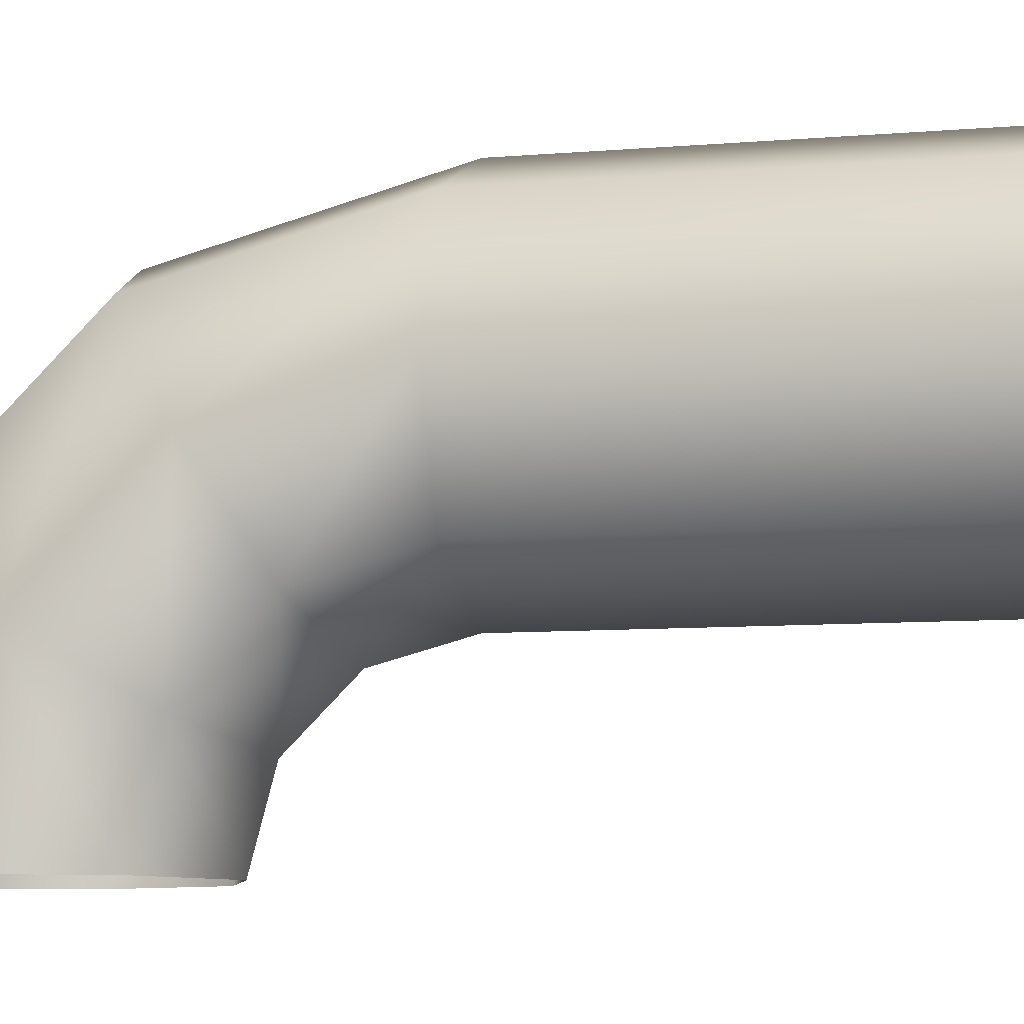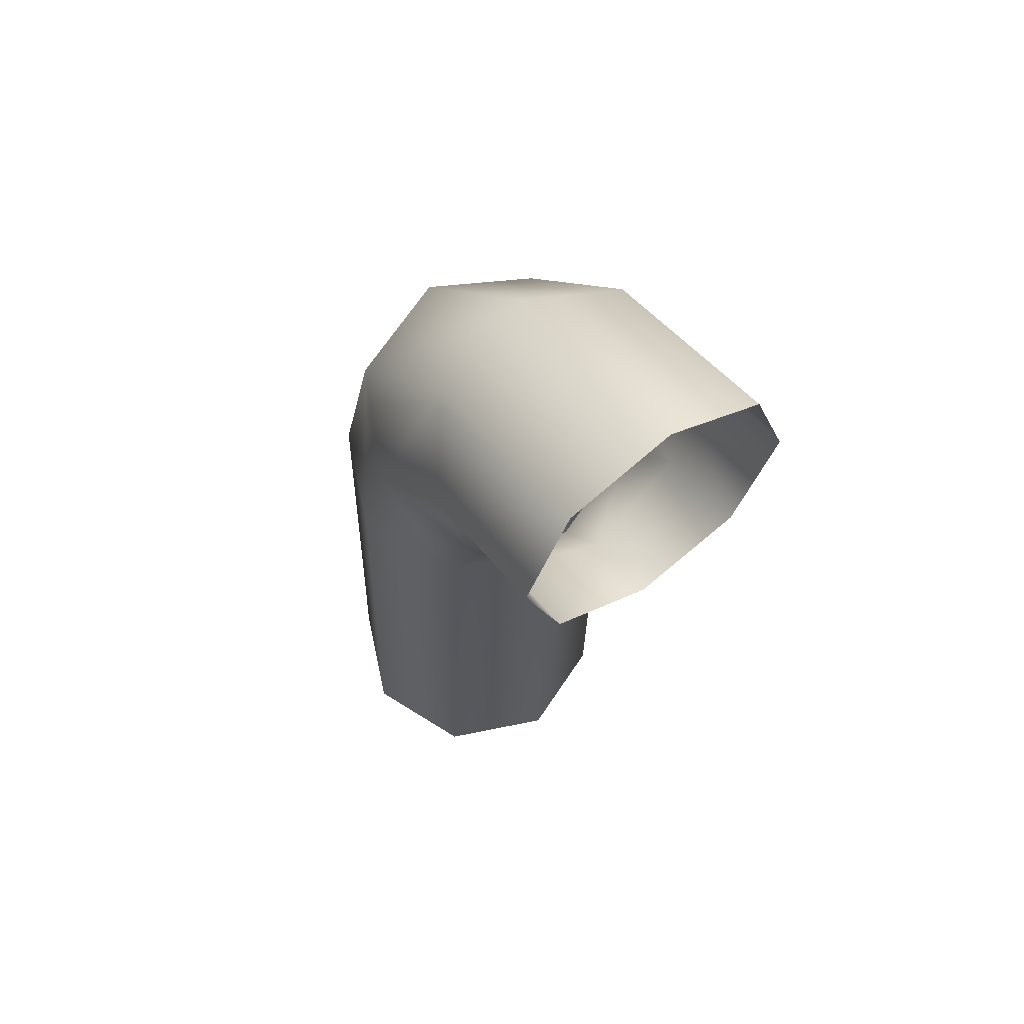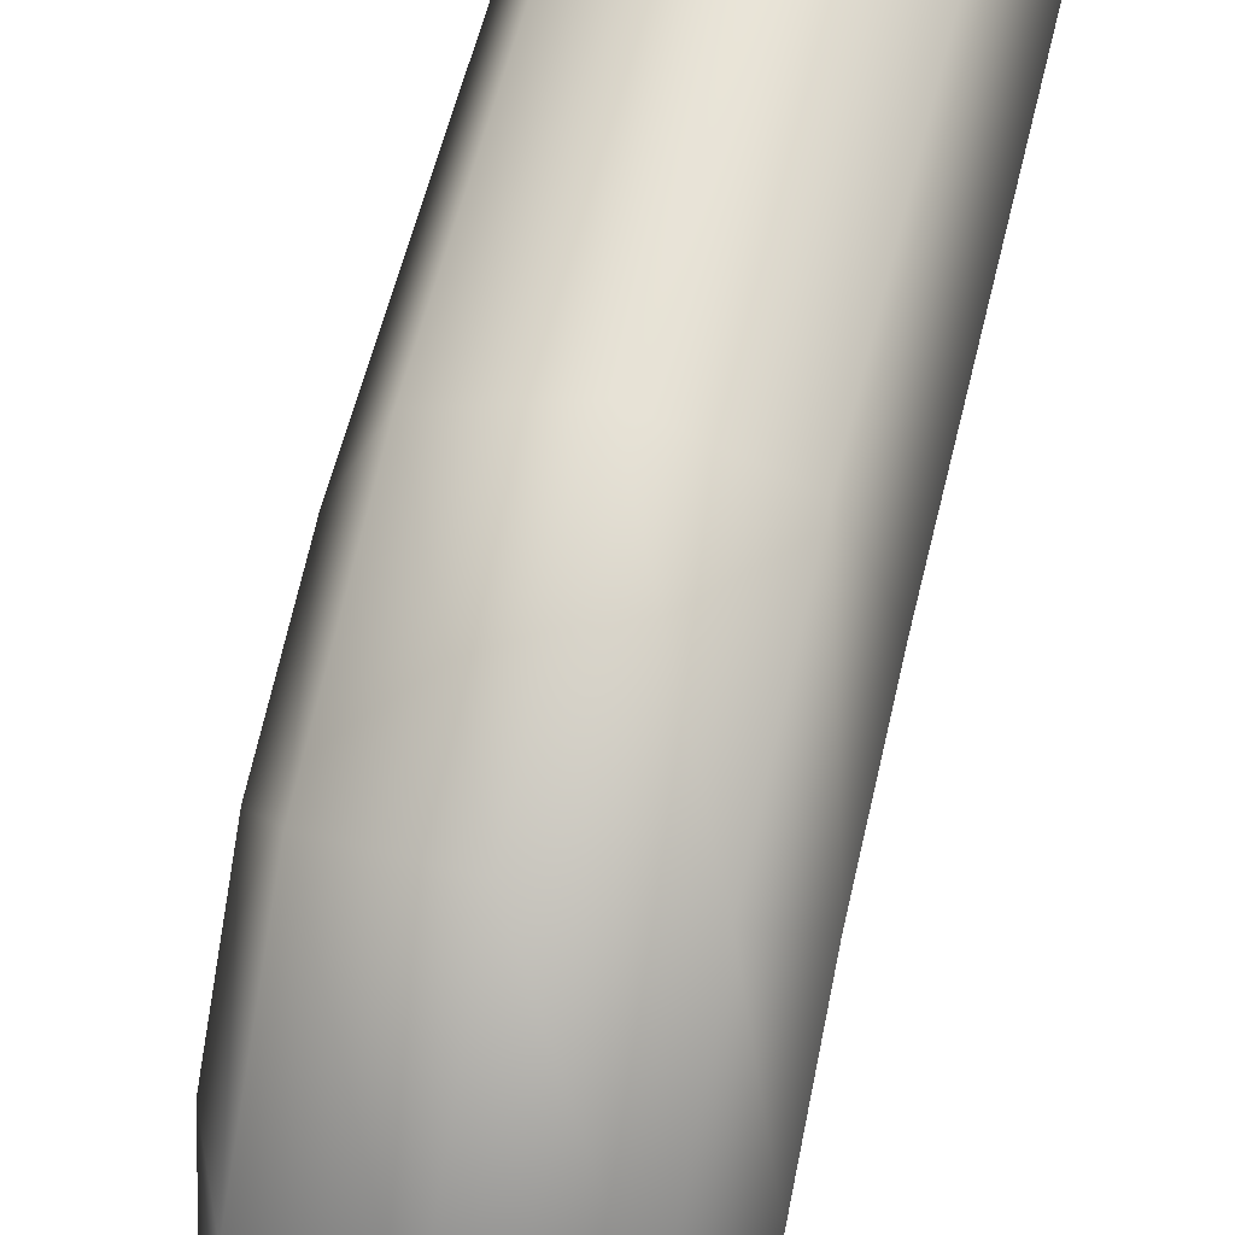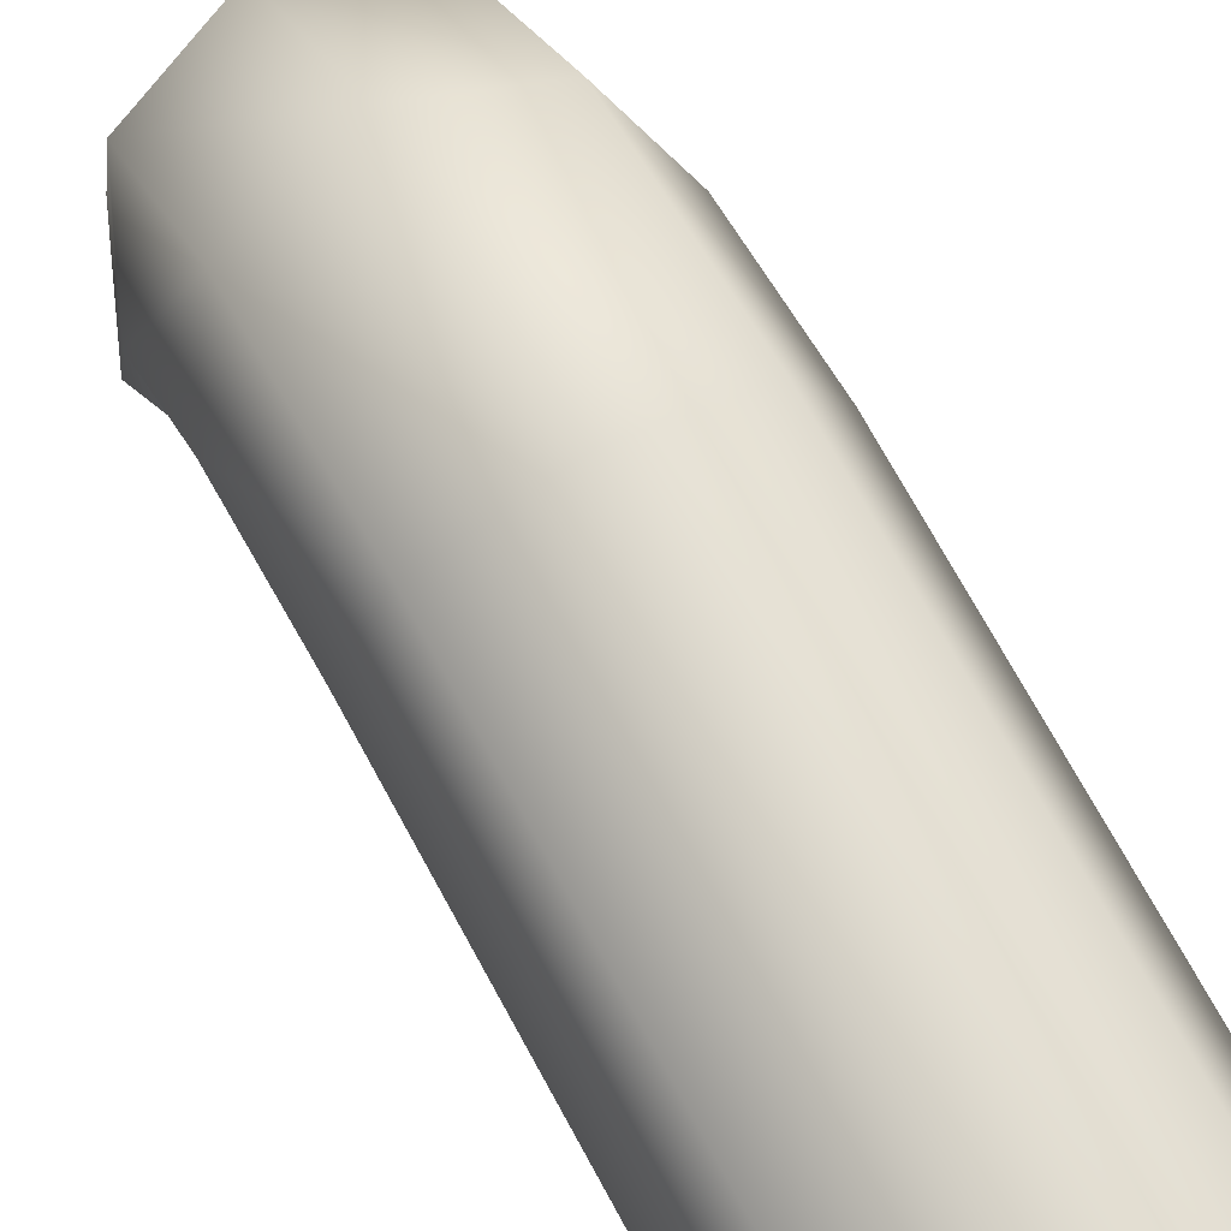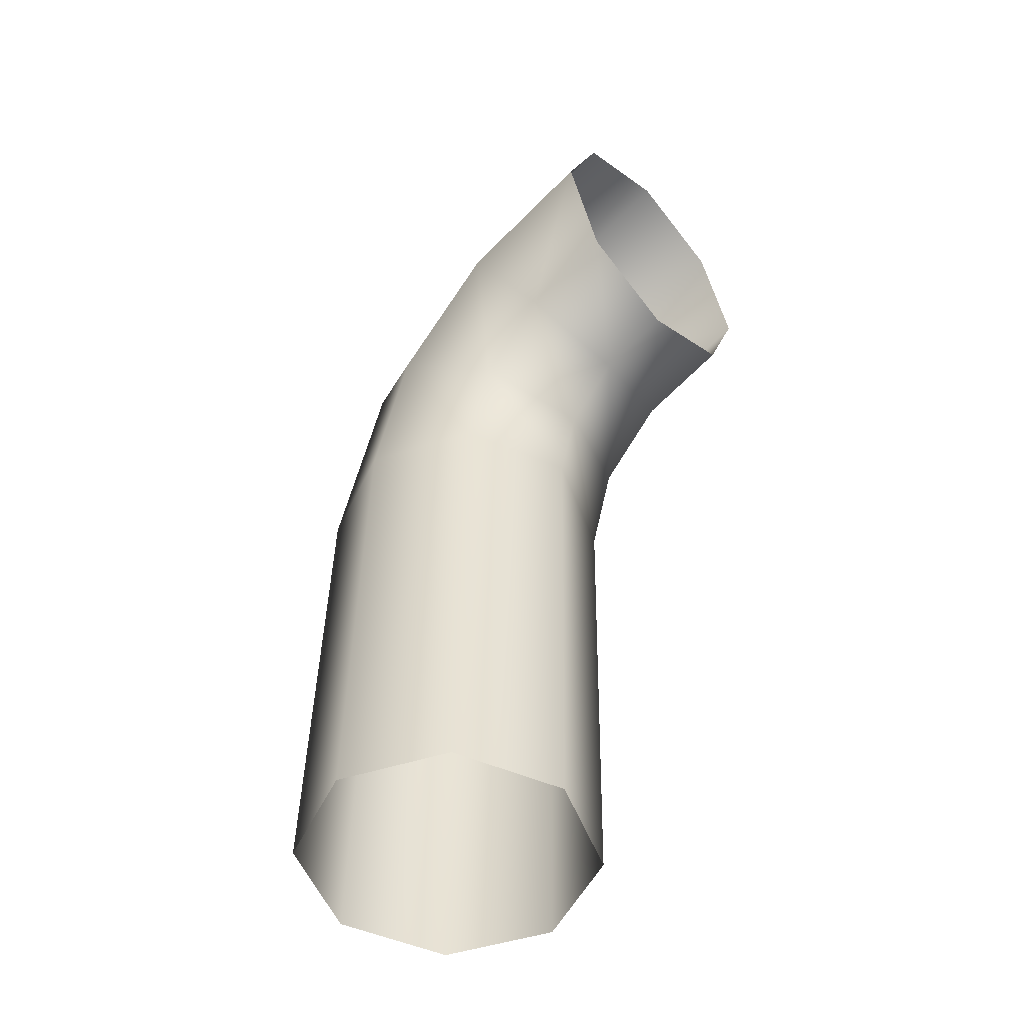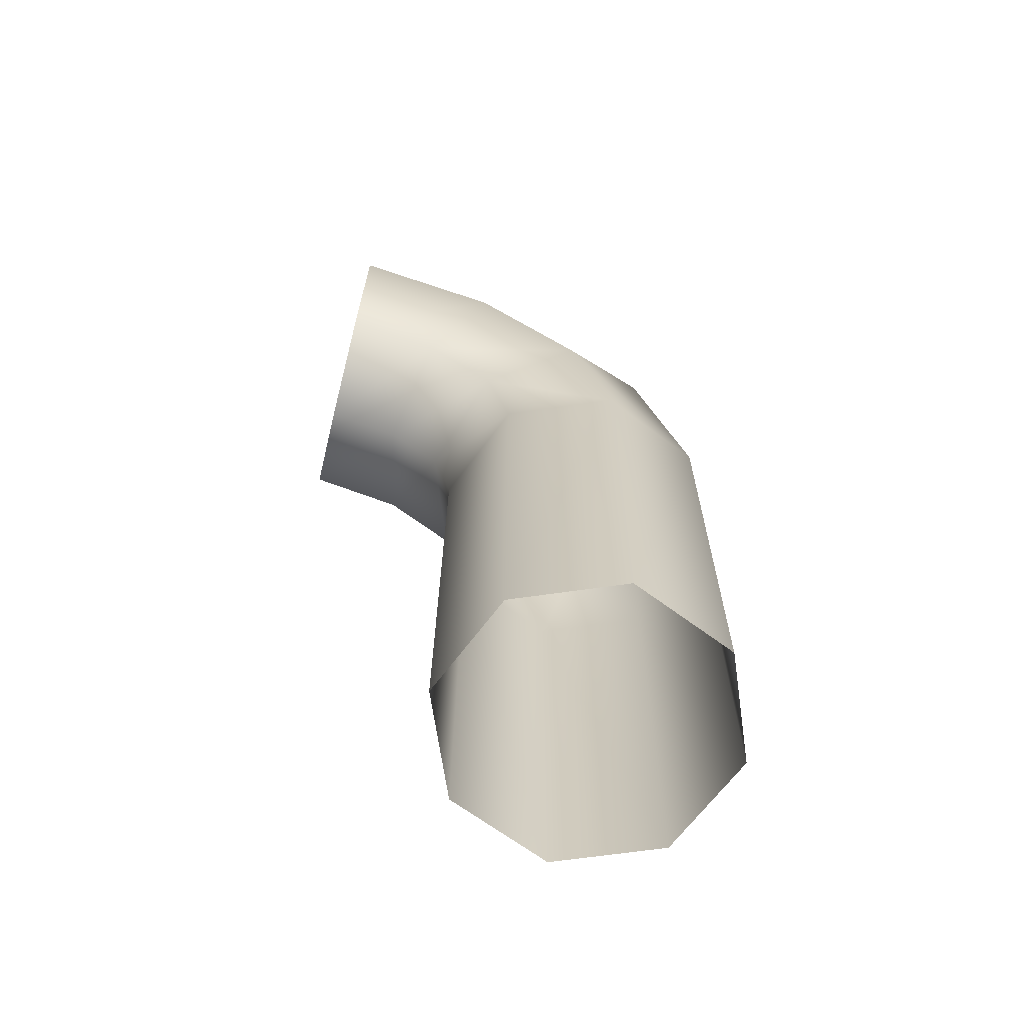
<metadata>
{"format":"obj","ext":"obj","renderer":"f3d","projection":"perspective","resolution":1024,"background":"white","views":[{"elev":-8.1,"azim":105.0,"up":"+Y"},{"elev":61.5,"azim":-34.8,"up":"+Z"},{"elev":58.7,"azim":15.0,"up":"+Y"},{"elev":74.2,"azim":152.5,"up":"+Y"},{"elev":-49.6,"azim":-47.3,"up":"+Z"},{"elev":-68.4,"azim":75.8,"up":"+Z"}]}
</metadata>
<code>
g ong_nuoc
v 0.07531 -0.1513 0.3119
v 0.004719 -0.1513 0.3431
v 0.003766 3.815e-08 0.3026
v 0.07445 -0.01477 0.2754
v 0.1032 -0.1513 0.24
v 0.001161 0.1107 0.1919
v 0.1025 -0.05042 0.2129
v 0.07196 -0.1513 0.1694
v 0.0721 0.08515 0.1755
v -0.002396 0.1513 0.04071
v 0.07154 -0.08607 0.1519
v -2.422e-05 -0.1513 0.1415
v -0.0003423 -0.1008 0.128
v 0.1008 0.0234 0.1391
v 0.07042 -0.03835 0.1042
v -0.00121 -0.06393 0.09111
v 0.06889 0.1217 0.03903
v 0.06889 -0.02088 0.03903
v -0.002396 -0.05042 0.04071
v -0.01005 -0.05042 -0.2847
v 0.06123 -0.02088 -0.2864
v 0.09842 0.05042 0.03834
v 0.09076 0.05042 -0.2871
v 0.06123 0.1217 -0.2864
v -0.01005 0.1513 -0.2847
v -0.07061 -0.1513 0.1727
v -2.422e-05 -0.1513 0.1415
v -0.0003423 -0.1008 0.128
v -0.07103 -0.08607 0.1553
v -0.09846 -0.1513 0.2447
v -0.00121 -0.06393 0.09111
v -0.0991 -0.05042 0.2177
v -0.06726 -0.1513 0.3153
v -0.07215 -0.03835 0.1076
v -0.002396 -0.05042 0.04071
v -0.06812 -0.01477 0.2787
v 0.004719 -0.1513 0.3431
v 0.003766 3.815e-08 0.3026
v -0.1008 0.0234 0.1439
v -0.07047 0.08515 0.1788
v 0.001161 0.1107 0.1919
v -0.07368 -0.02088 0.04238
v -0.07368 0.1217 0.04238
v -0.002396 0.1513 0.04071
v -0.01005 0.1513 -0.2847
v -0.08134 0.1217 -0.283
v -0.1032 0.05042 0.04308
v -0.1109 0.05042 -0.2823
v -0.08134 -0.02088 -0.283
v -0.01005 -0.05042 -0.2847
g ong_nuoc_0
f 3 2 1
f 4 3 1
f 4 1 5
f 6 3 4
f 7 4 5
f 7 5 8
f 9 6 4
f 9 4 7
f 10 6 9
f 11 7 8
f 11 8 12
f 13 11 12
f 14 9 7
f 14 7 11
f 15 11 13
f 15 14 11
f 16 15 13
f 17 10 9
f 17 9 14
f 18 15 16
f 19 18 16
f 19 20 18
f 20 21 18
f 22 14 15
f 18 22 15
f 18 21 22
f 22 17 14
f 21 23 22
f 22 23 17
f 23 24 17
f 17 24 10
f 24 25 10
f 28 27 26
f 29 28 26
f 29 26 30
f 31 28 29
f 32 29 30
f 32 30 33
f 34 31 29
f 34 29 32
f 35 31 34
f 36 32 33
f 36 33 37
f 38 36 37
f 39 34 32
f 39 32 36
f 40 36 38
f 40 39 36
f 41 40 38
f 42 35 34
f 42 34 39
f 43 40 41
f 44 43 41
f 44 45 43
f 45 46 43
f 47 39 40
f 43 47 40
f 43 46 47
f 47 42 39
f 46 48 47
f 47 48 42
f 48 49 42
f 42 49 35
f 49 50 35

</code>
